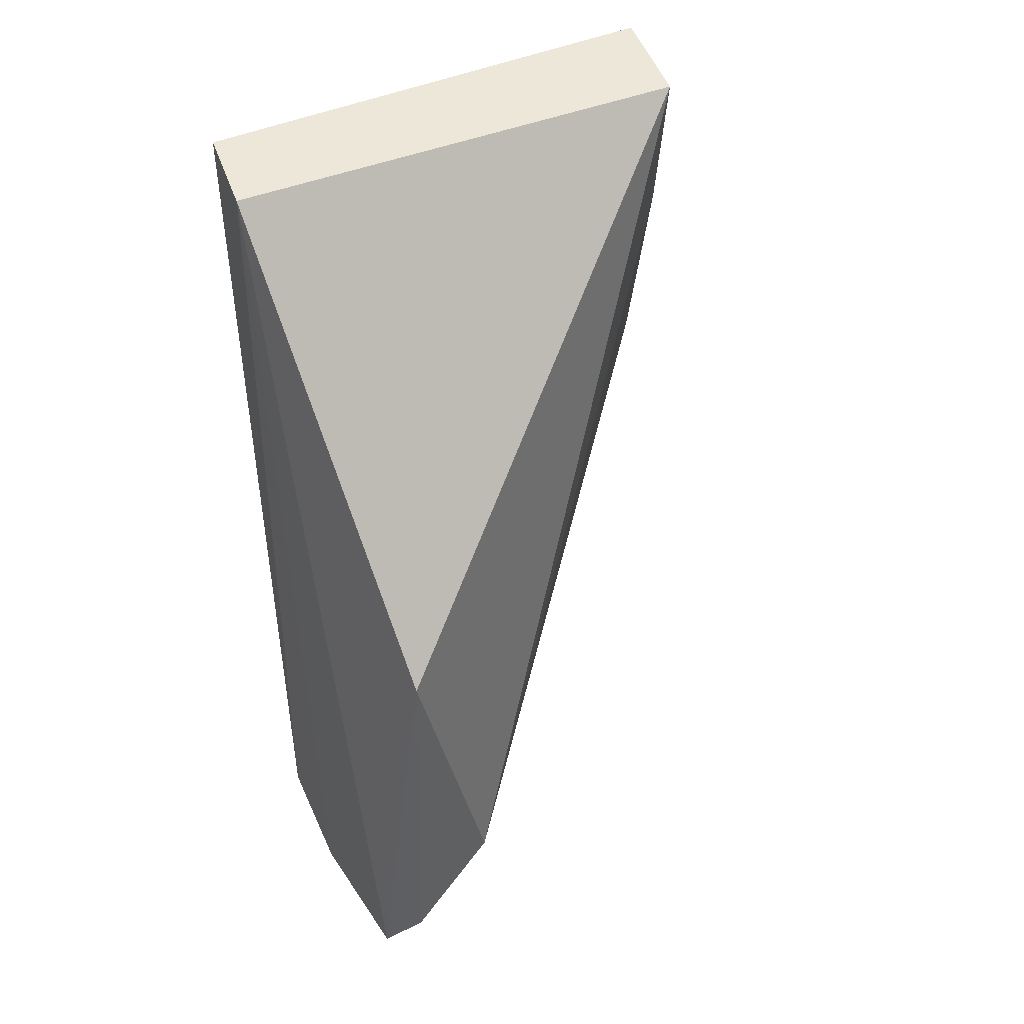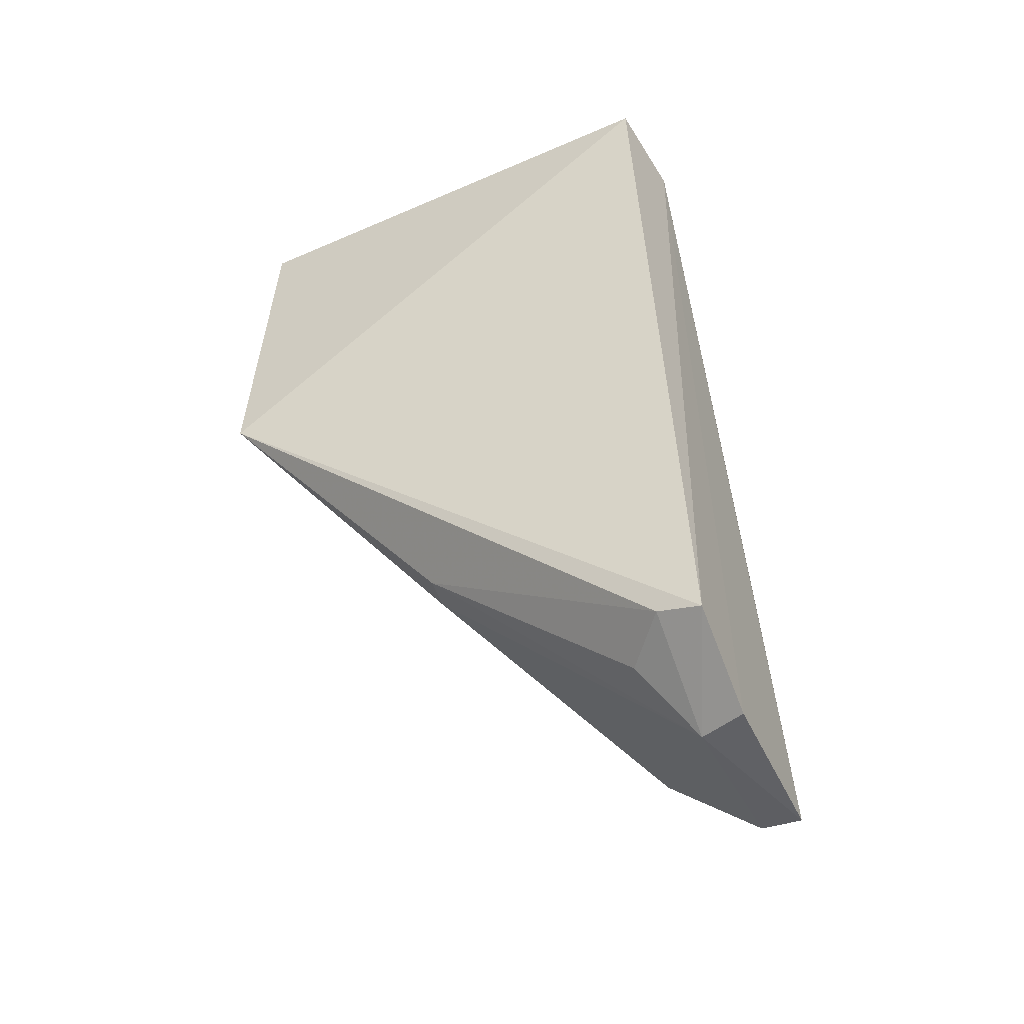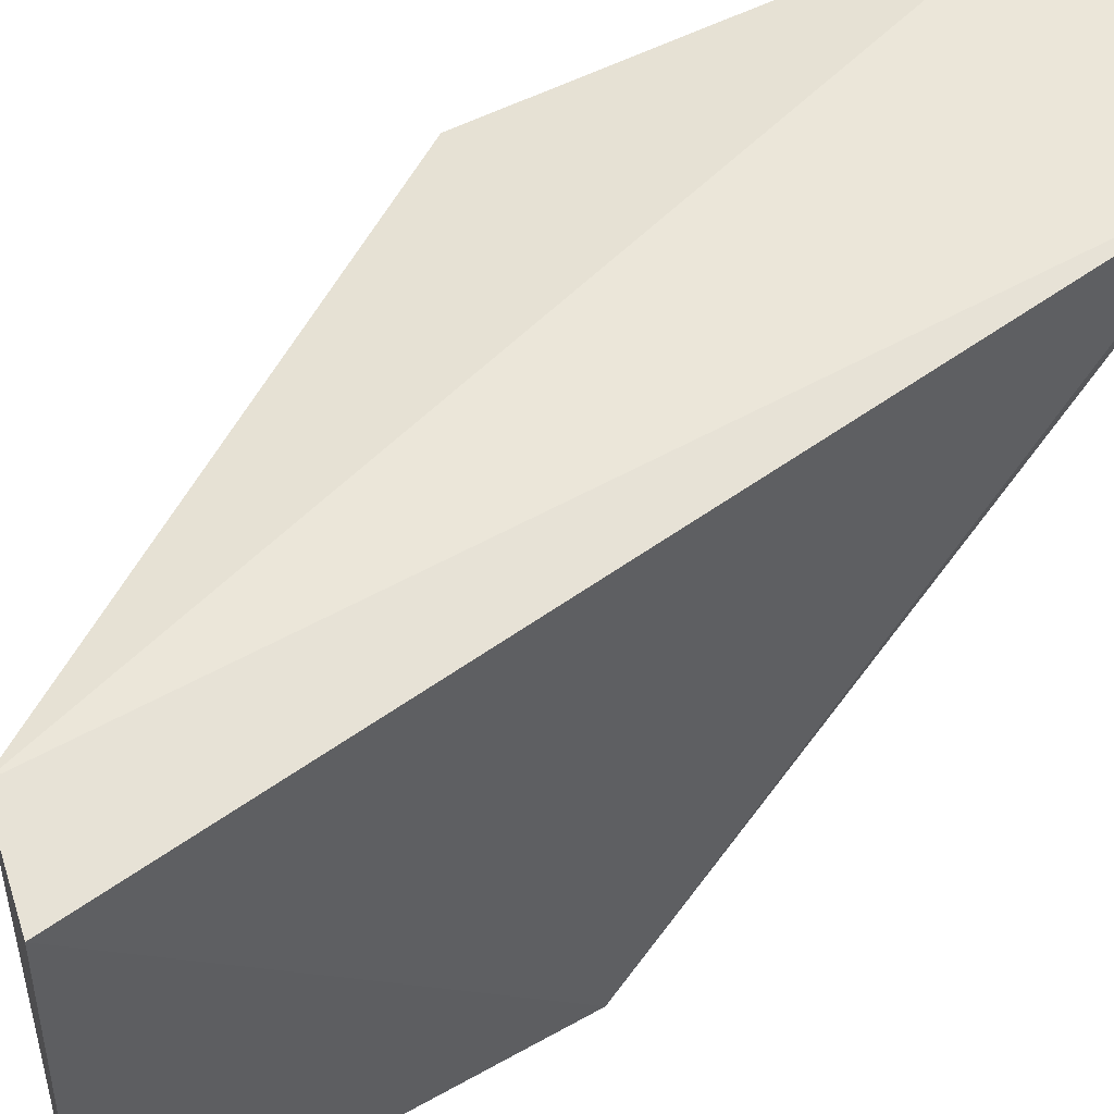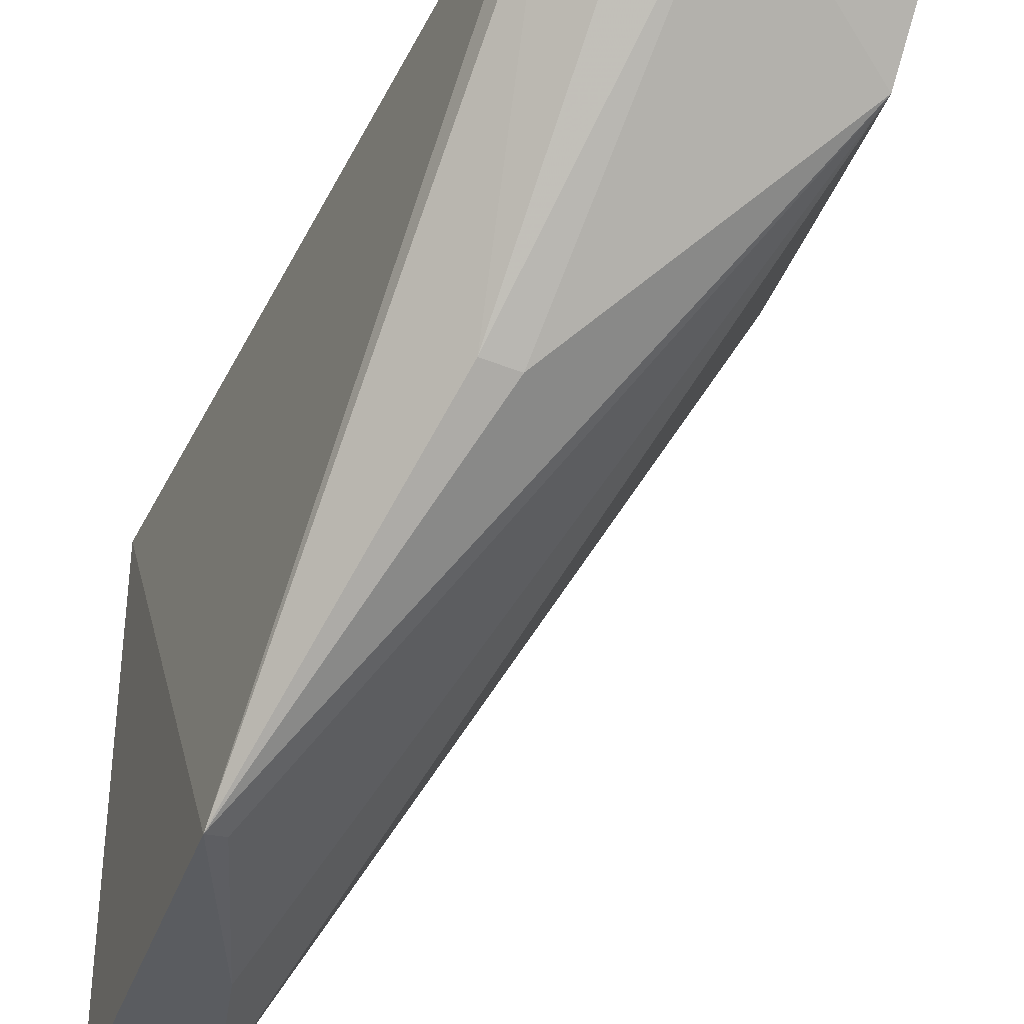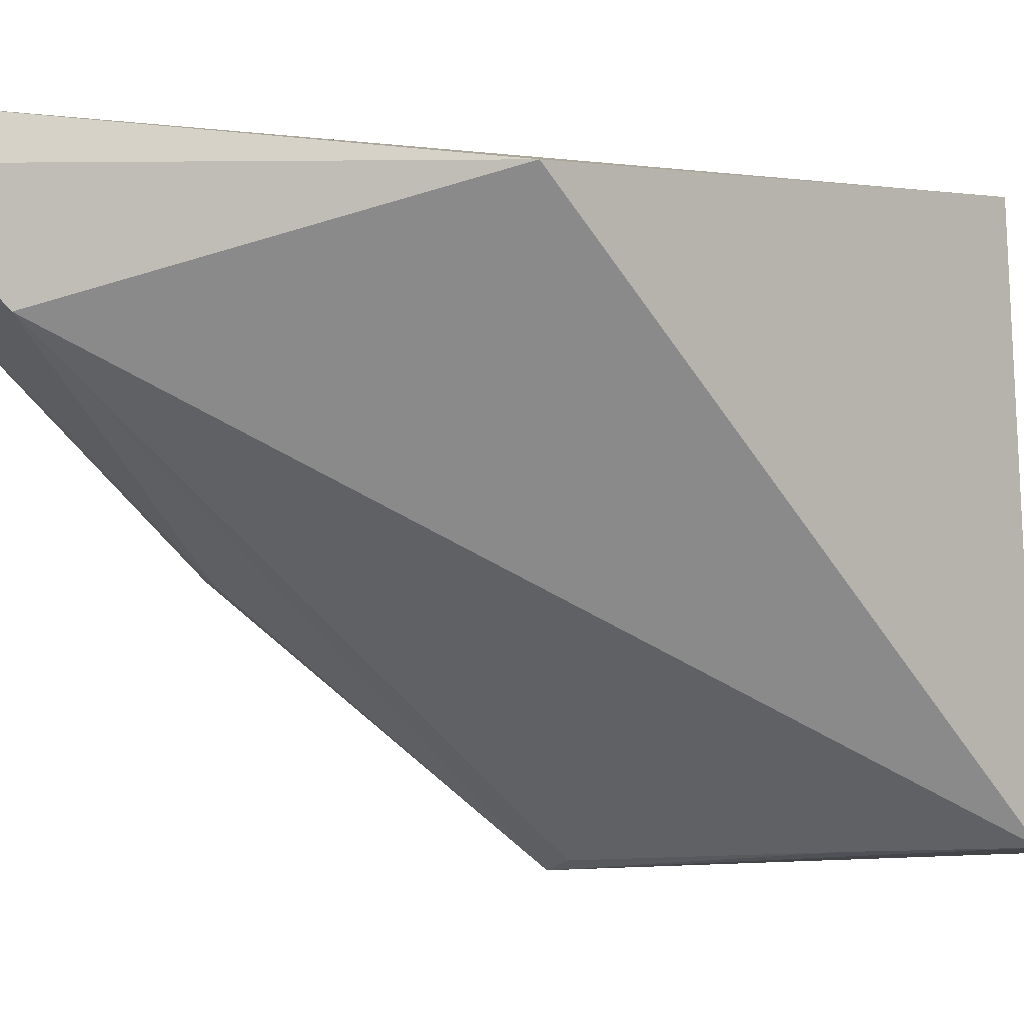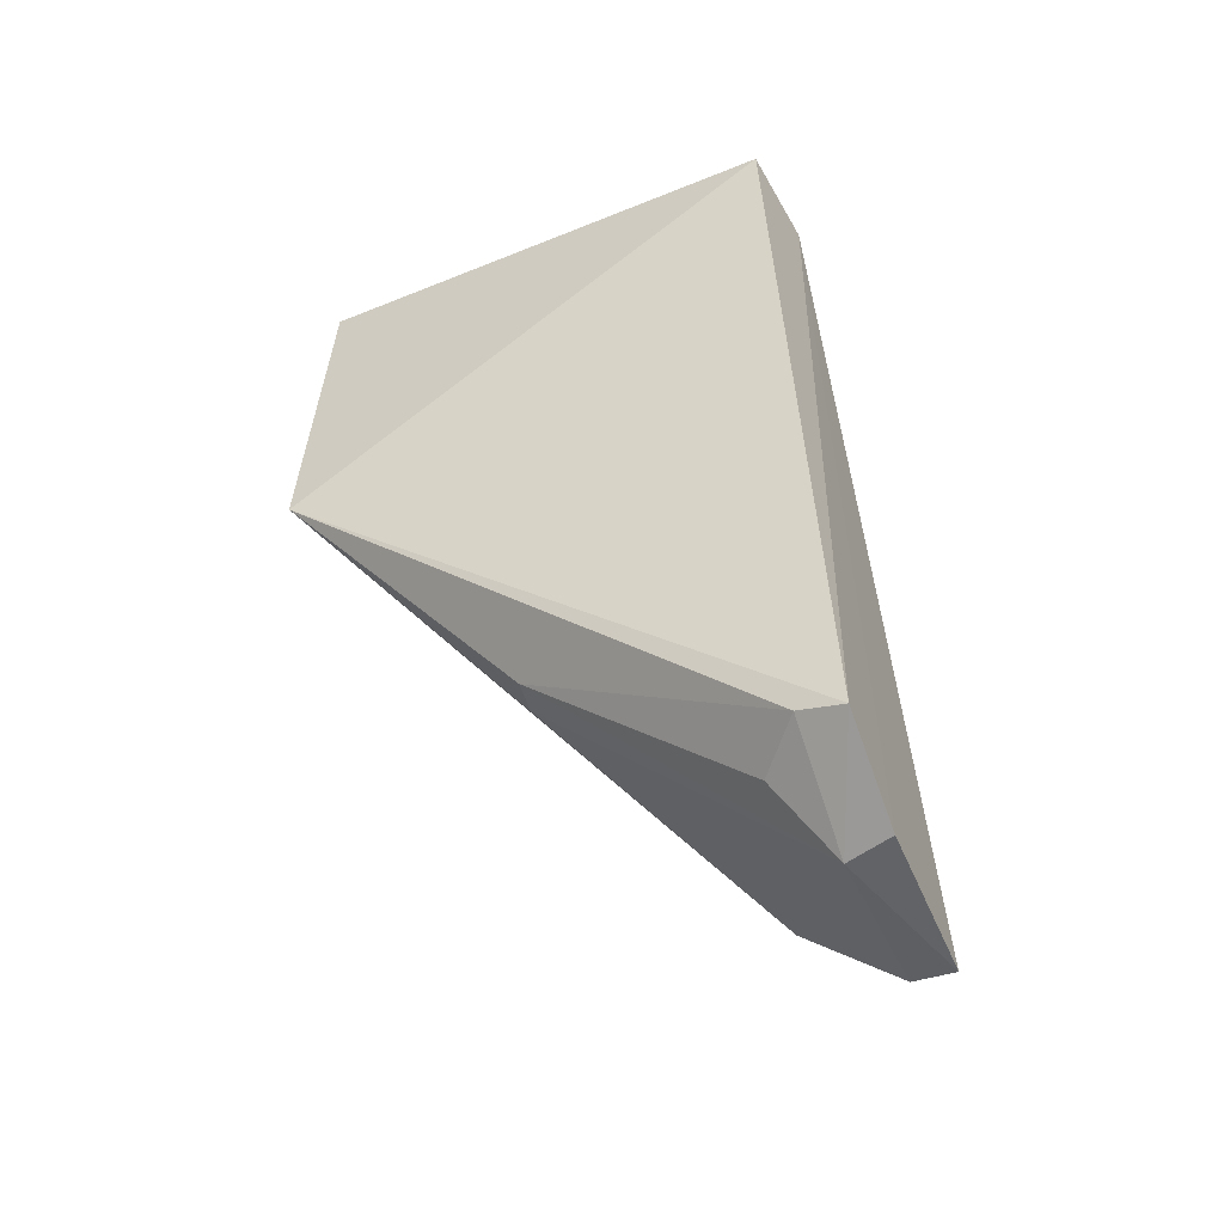
<metadata>
{"format":"obj","ext":"obj","renderer":"f3d","projection":"perspective","resolution":1024,"background":"white","views":[{"elev":37.5,"azim":61.5,"up":"+Y"},{"elev":-52.3,"azim":-64.2,"up":"+Y"},{"elev":58.3,"azim":-121.4,"up":"+Z"},{"elev":-38.0,"azim":-18.9,"up":"+Z"},{"elev":-4.2,"azim":75.5,"up":"+Z"},{"elev":-54.9,"azim":-66.3,"up":"+Y"}]}
</metadata>
<code>
v -0.00581 0.07287 0.02106
v 0.00341 0.0379 0.02043
v 0.005499 0.05505 0.01933
v -0.00914 0.0747 0.0009053
v -0.006495 0.03995 0.02058
v 0.003458 0.04186 0.0152
v -0.005331 0.07352 0.001222
v -0.002852 0.0378 0.02052
v -0.009366 0.07372 0.02058
v 0.003668 0.03838 0.01877
v -0.009381 0.05926 0.0005283
v -0.002195 0.03802 0.01866
v -0.006412 0.06771 0.001107
v -0.004352 0.04826 0.008766
v -0.004453 0.04029 0.01705
v -0.008615 0.0597 0.0008477
v -0.006438 0.04056 0.01882
v -0.005608 0.04823 0.008916
f 1 2 3
f 7 1 3
f 7 4 1
f 7 3 6
f 8 2 1
f 8 1 5
f 9 5 1
f 9 1 4
f 10 6 3
f 10 3 2
f 11 4 7
f 11 9 4
f 11 5 9
f 12 6 10
f 12 8 5
f 12 10 2
f 12 2 8
f 13 11 7
f 13 7 6
f 14 11 6
f 14 6 12
f 16 13 6
f 16 6 11
f 16 11 13
f 17 15 12
f 17 12 5
f 17 5 11
f 18 14 12
f 18 12 15
f 18 11 14
f 18 17 11
f 18 15 17

</code>
